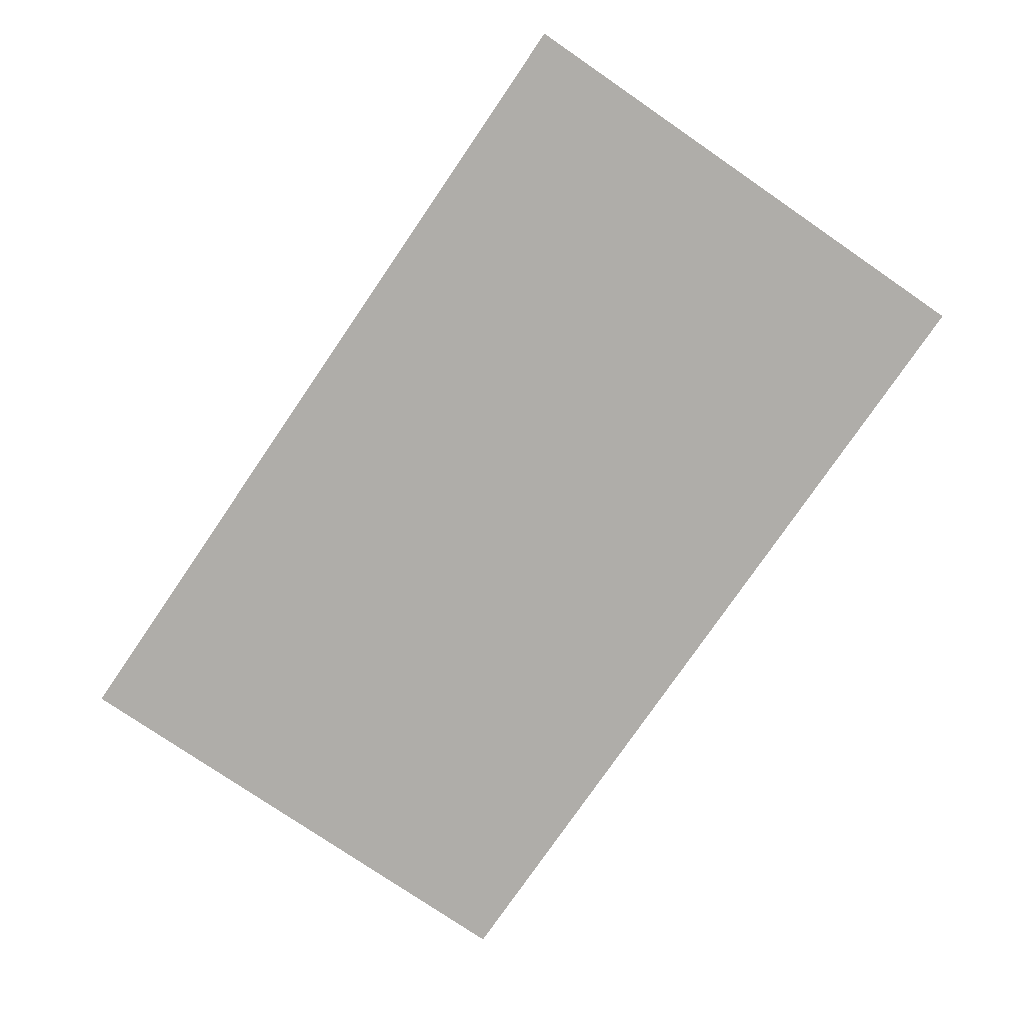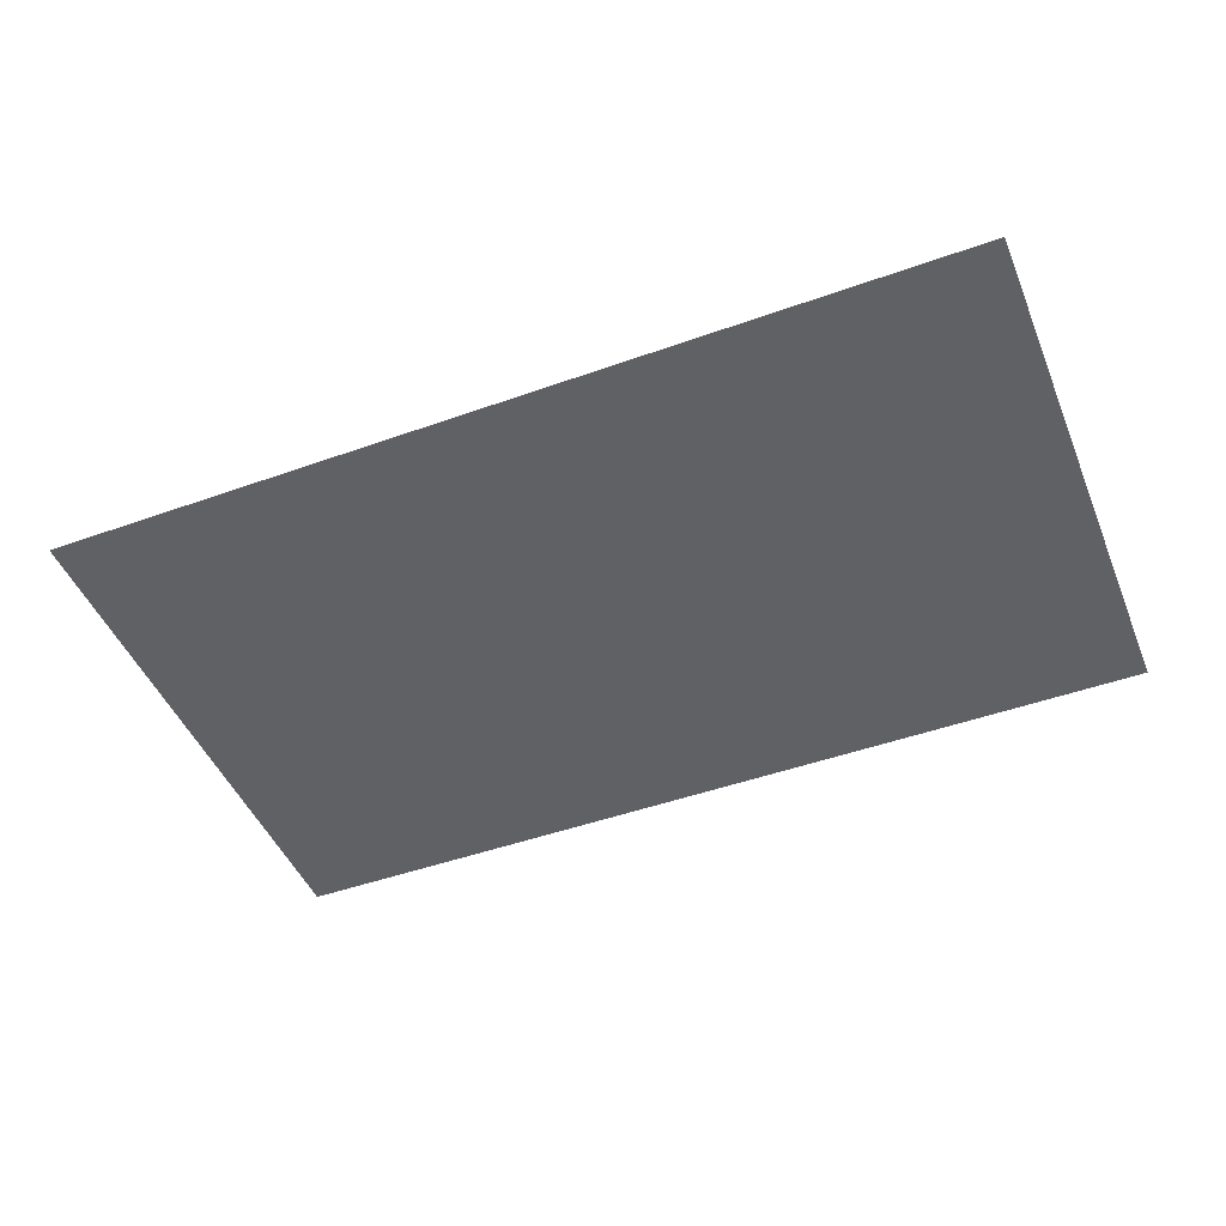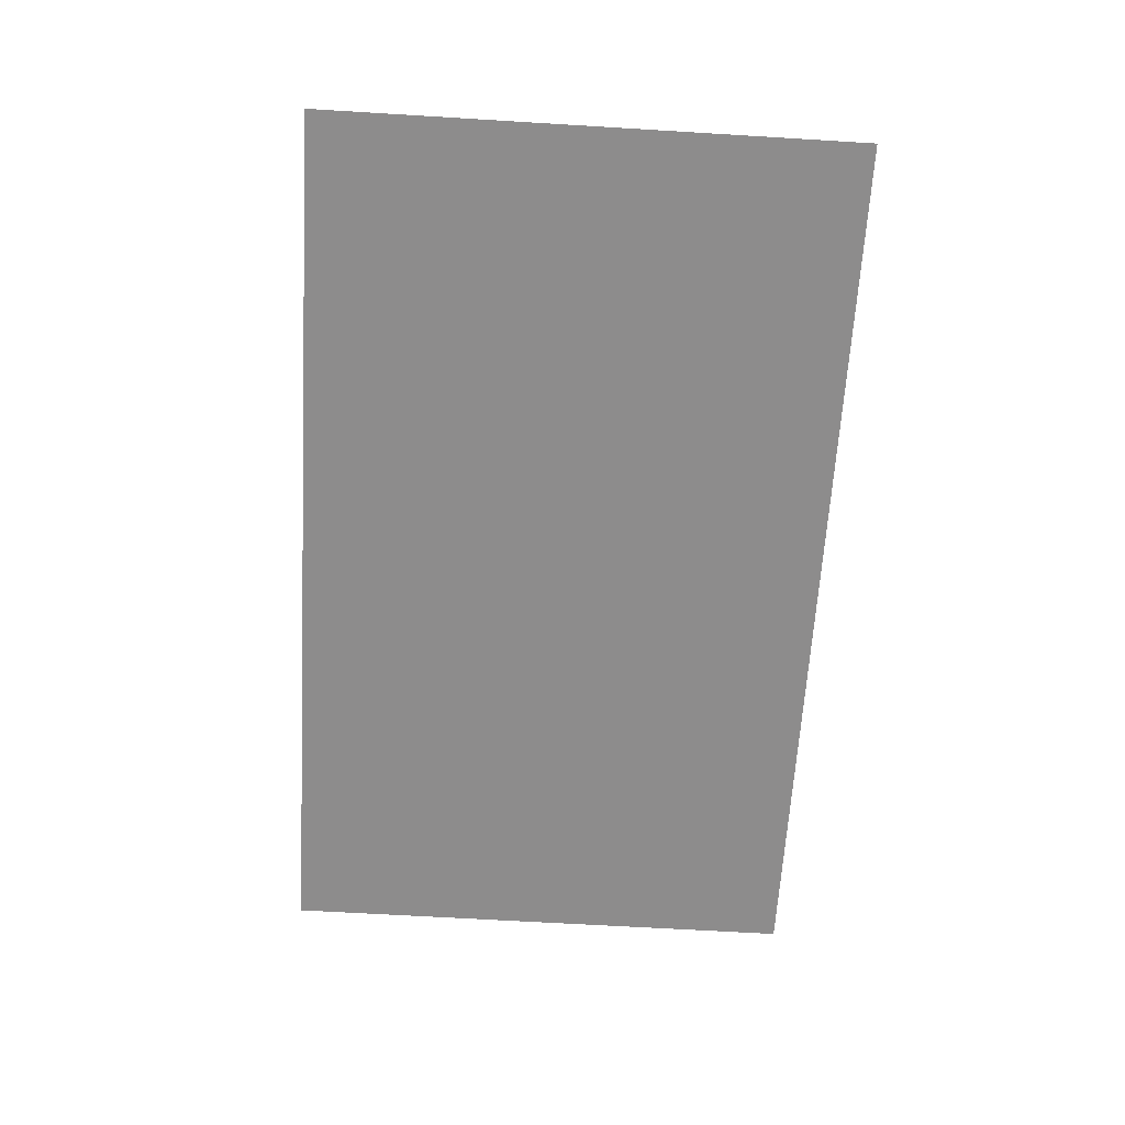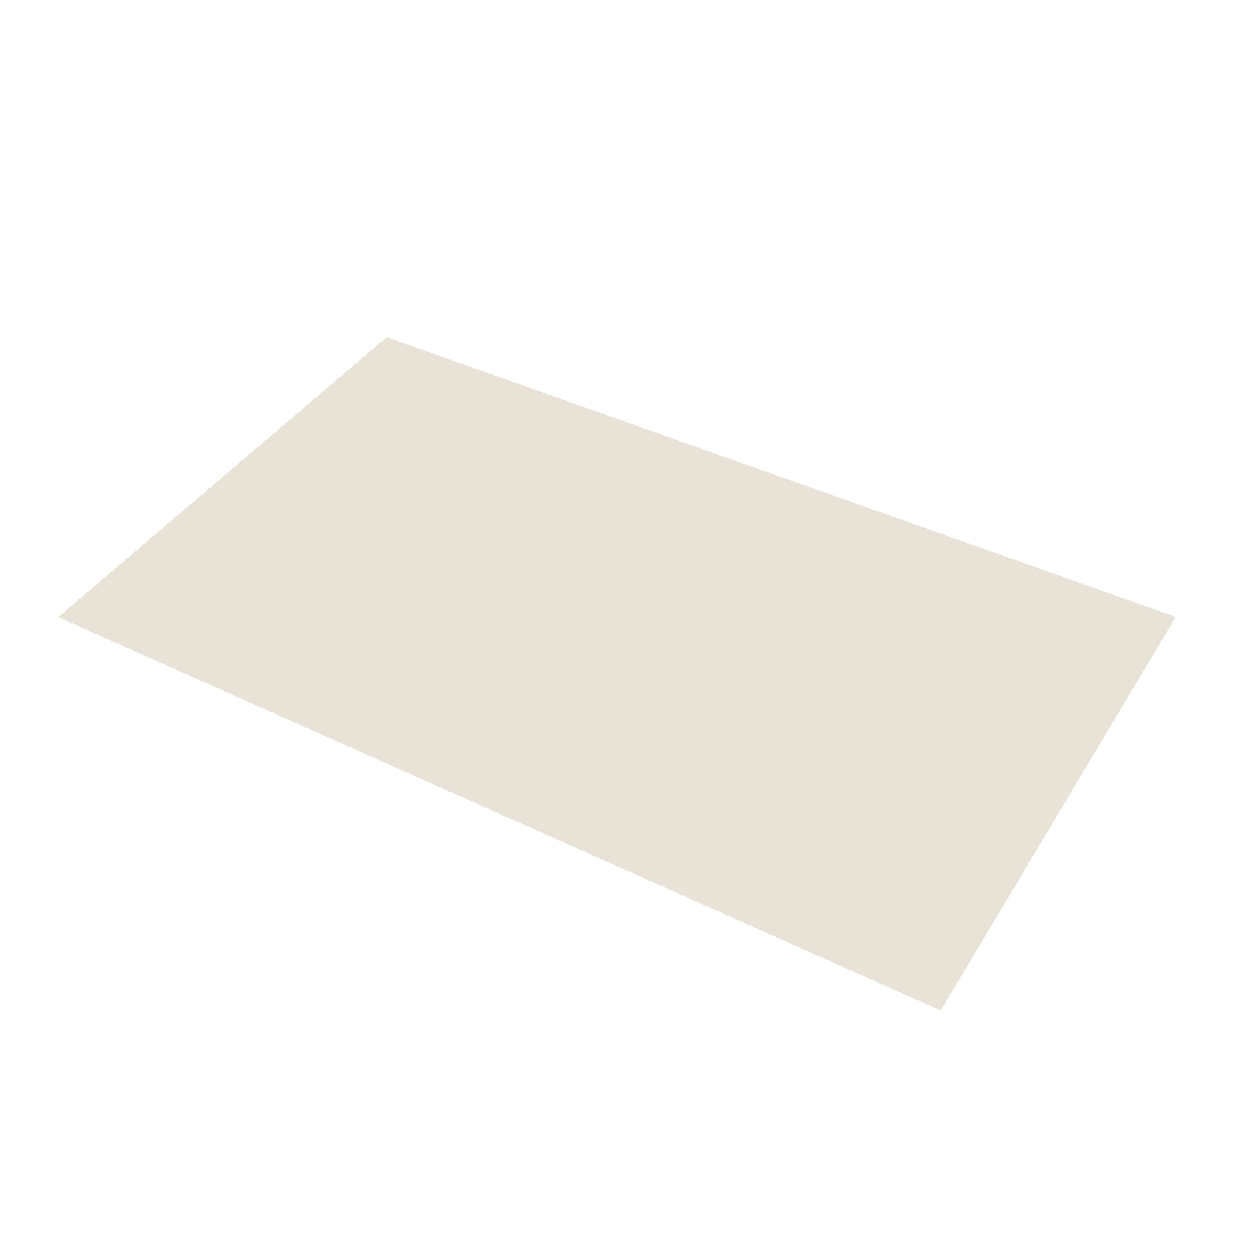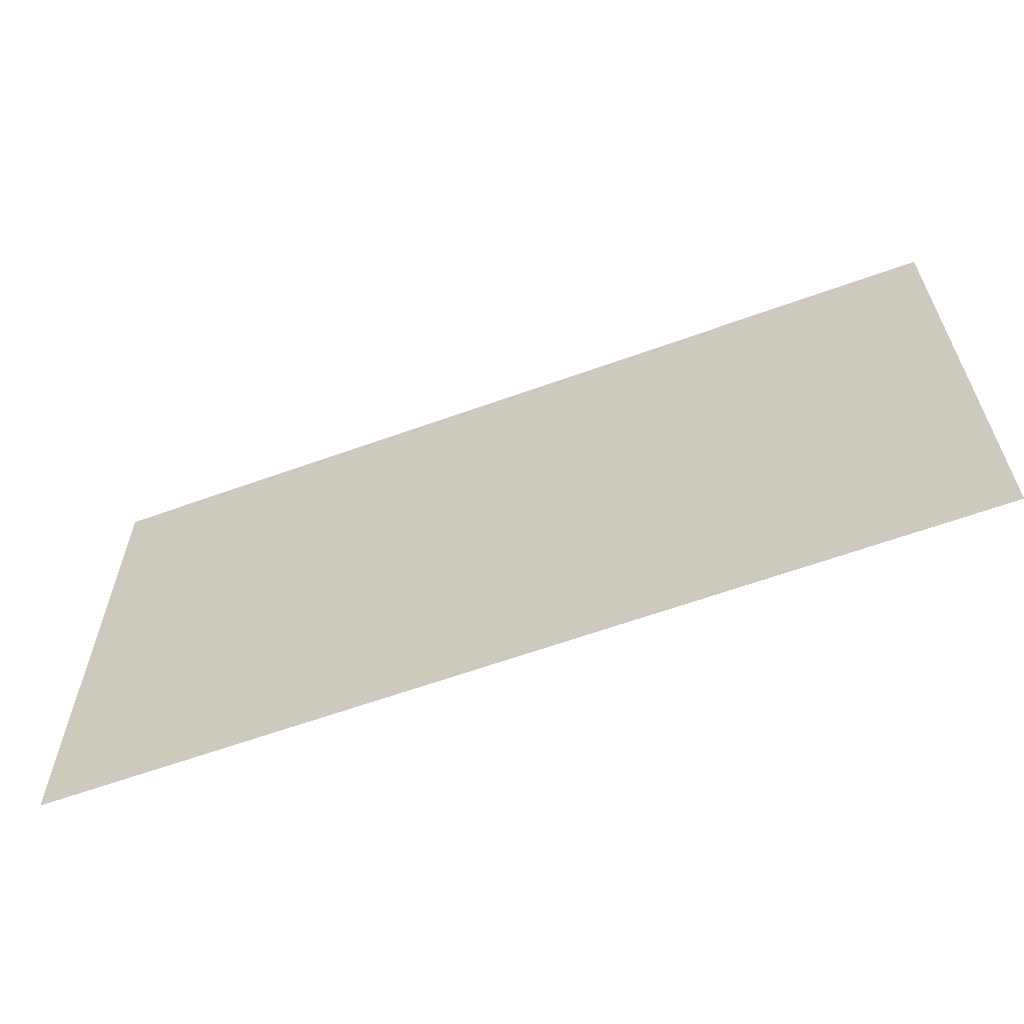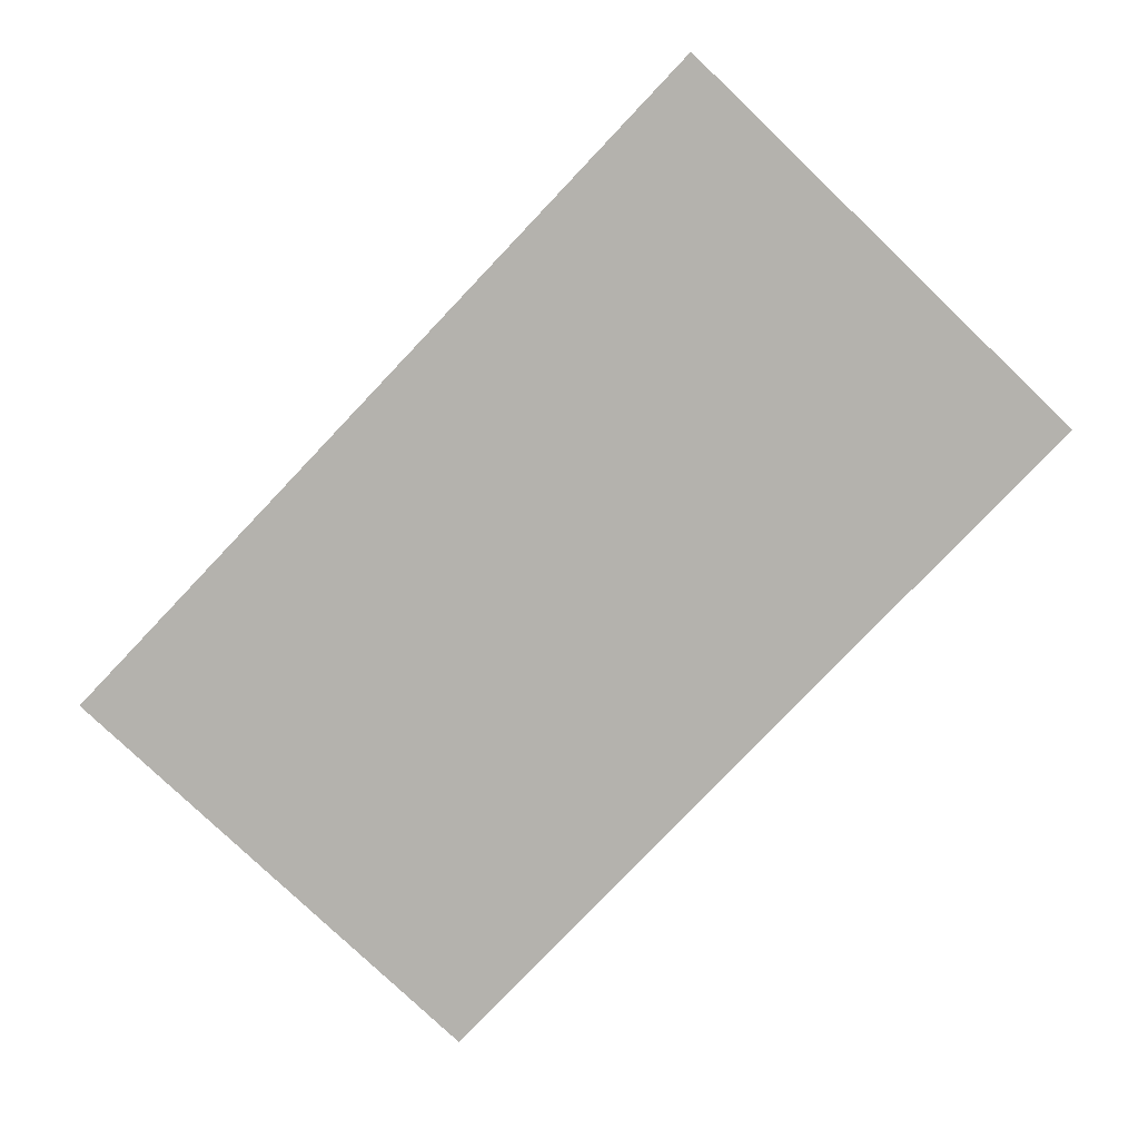
<metadata>
{"format":"obj","ext":"obj","renderer":"f3d","projection":"perspective","resolution":1024,"background":"white","views":[{"elev":-77.4,"azim":55.6,"up":"+Y"},{"elev":-47.2,"azim":-158.0,"up":"+Y"},{"elev":-64.3,"azim":86.5,"up":"+Y"},{"elev":41.9,"azim":-149.4,"up":"+Y"},{"elev":-61.8,"azim":20.2,"up":"+Z"},{"elev":-79.5,"azim":46.4,"up":"+Y"}]}
</metadata>
<code>
o mesh19/mesh19-geometry#mesh19-geometry
v 0.4668 -0.0147 0.3303
v -0.4561 -0.0147 -0.2158
v -0.4561 -0.0147 0.3303
v 0.4668 -0.0147 -0.2158
f 1 2 3
f 2 1 4
f 3 2 1
f 4 1 2

</code>
